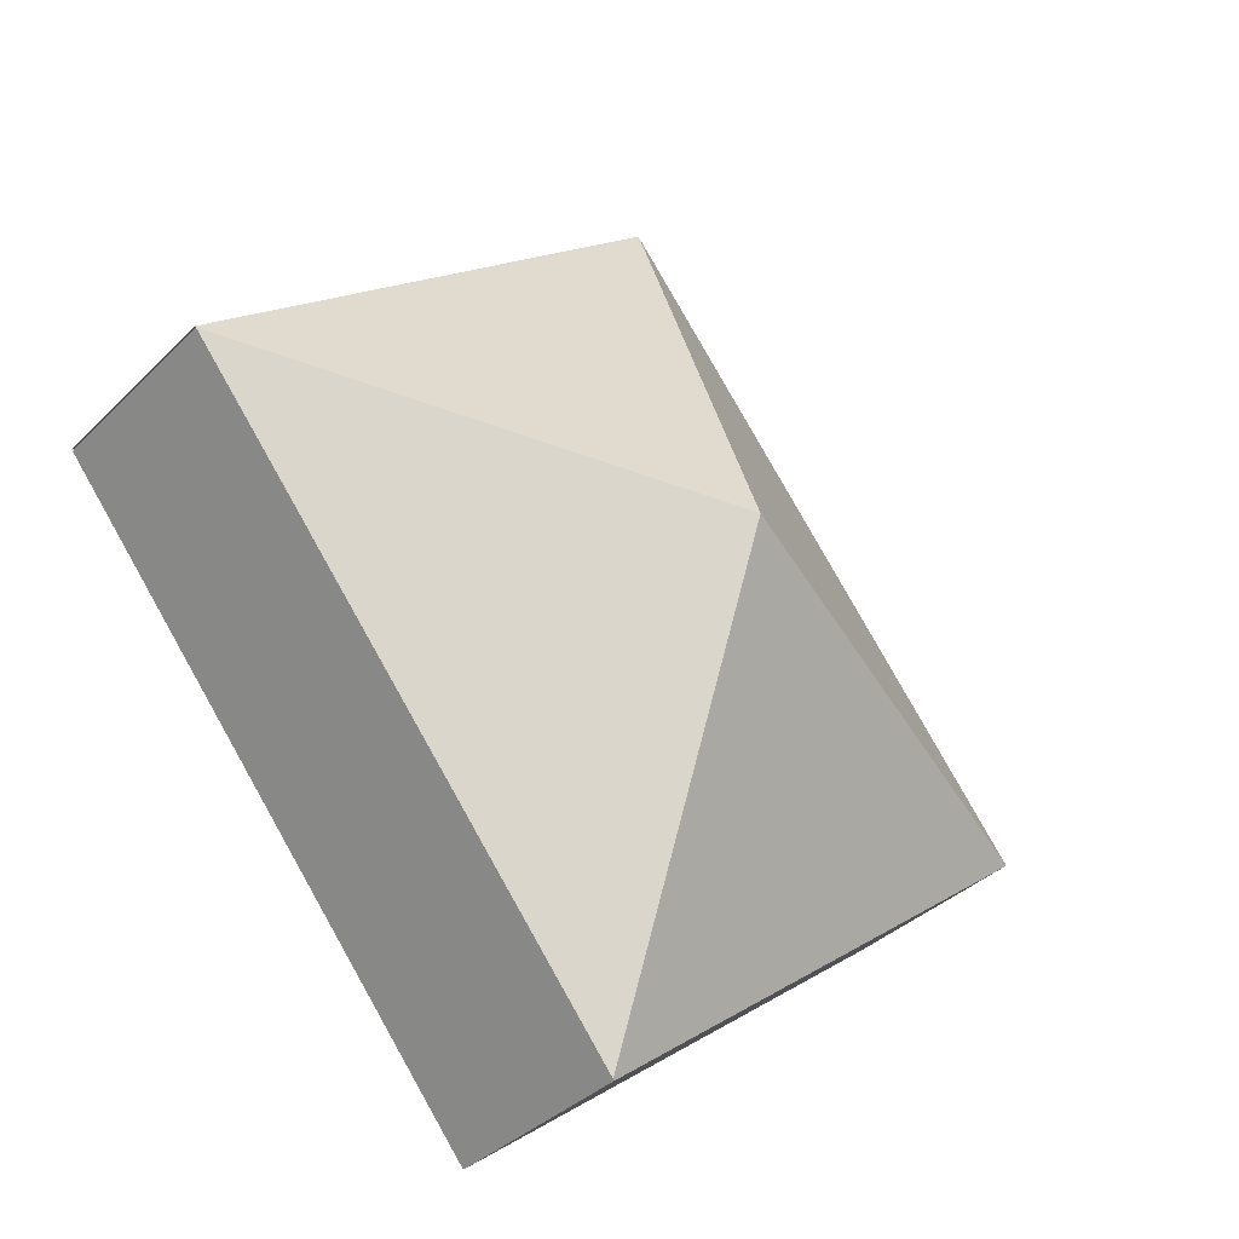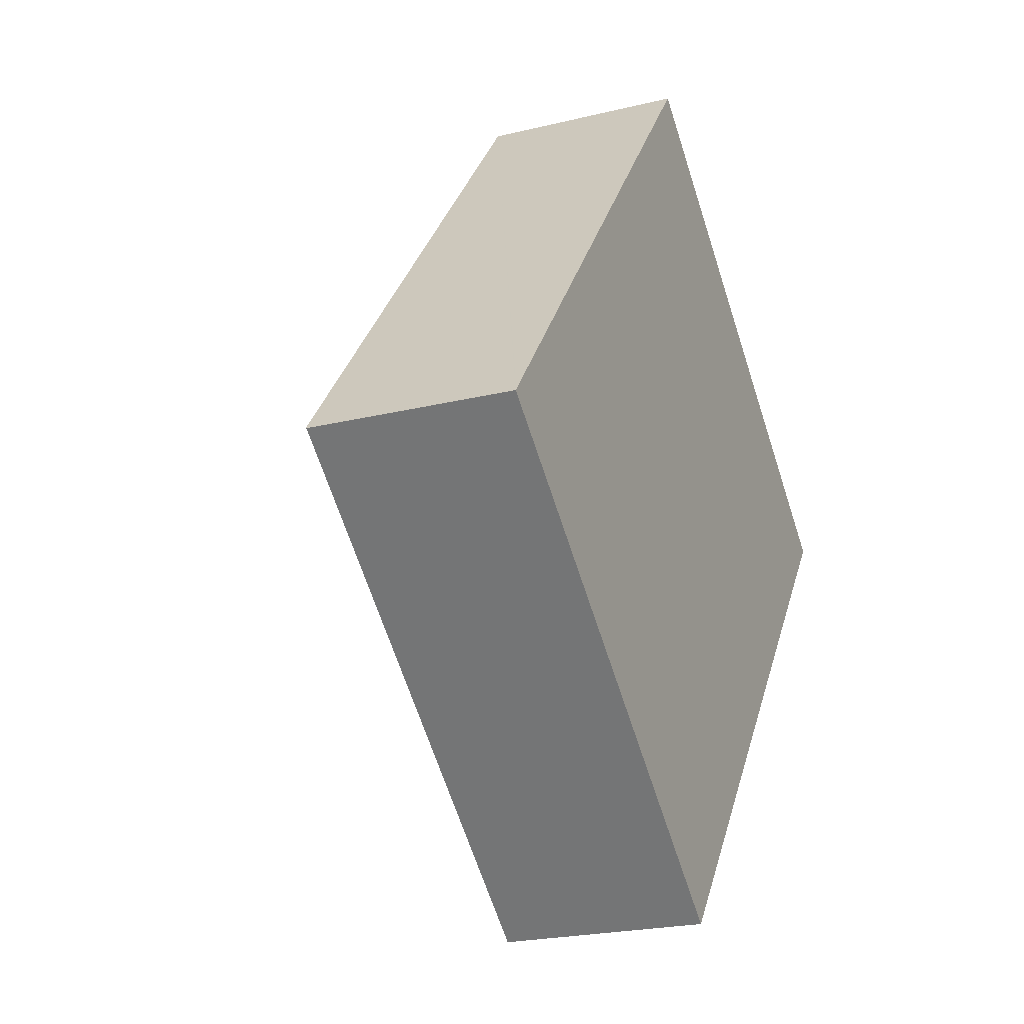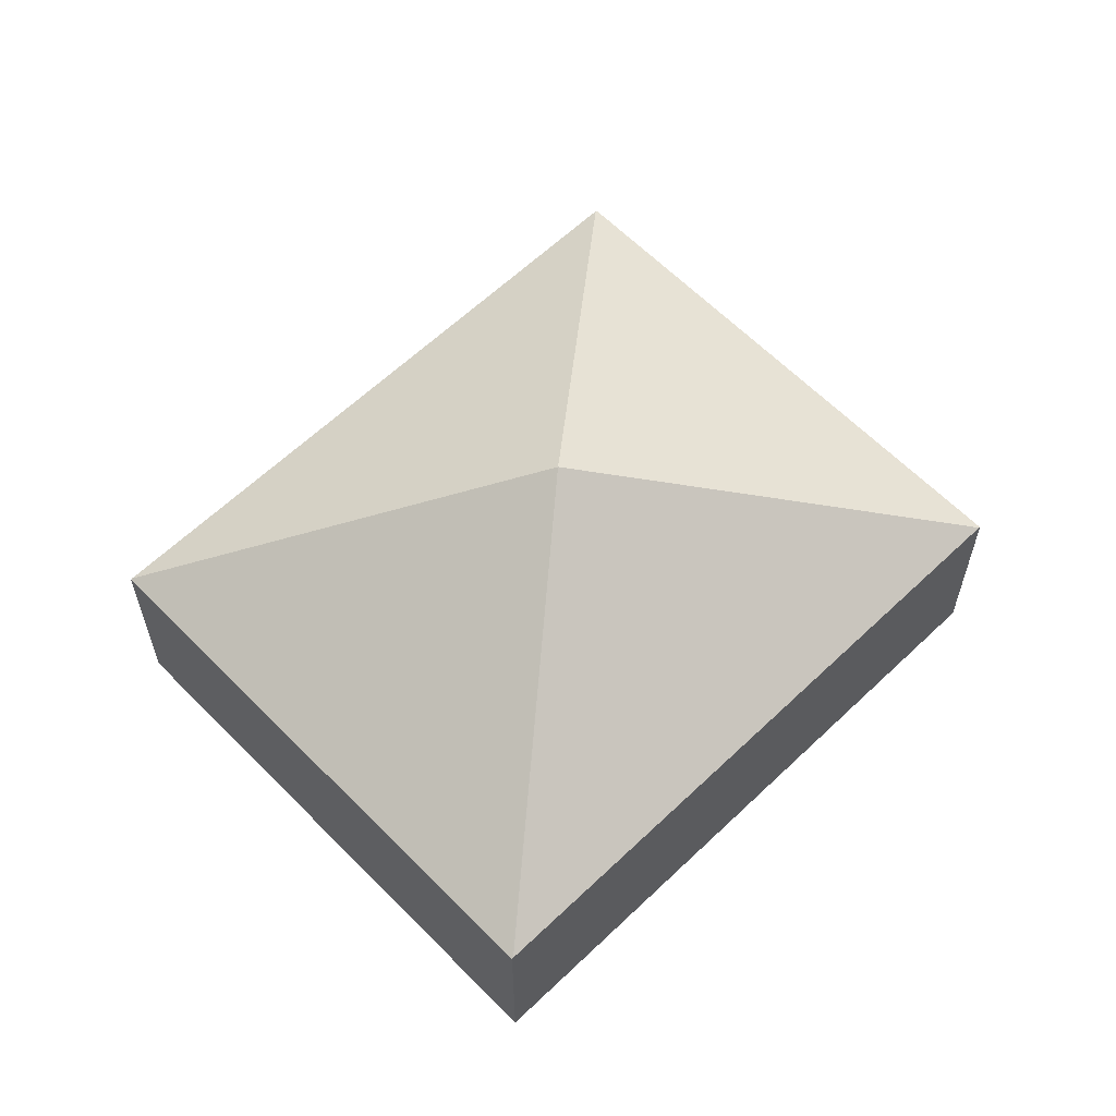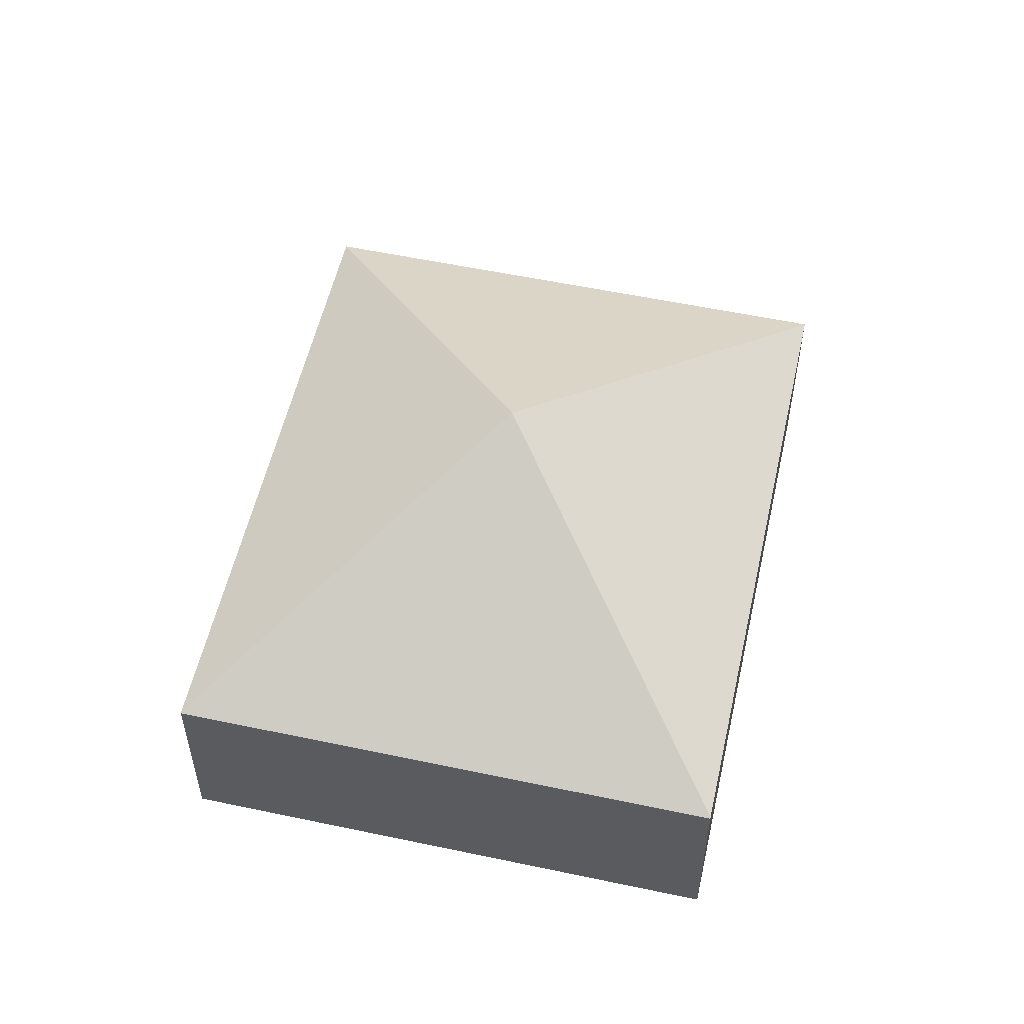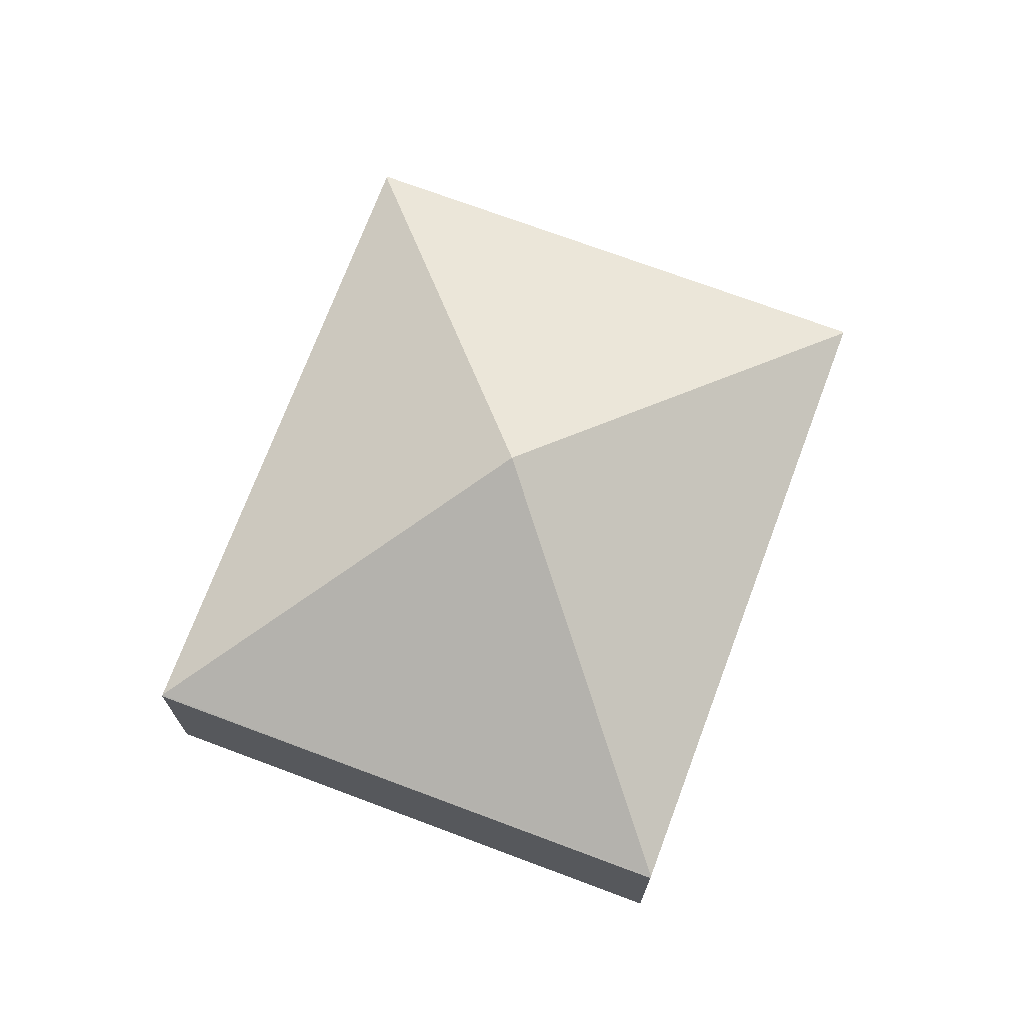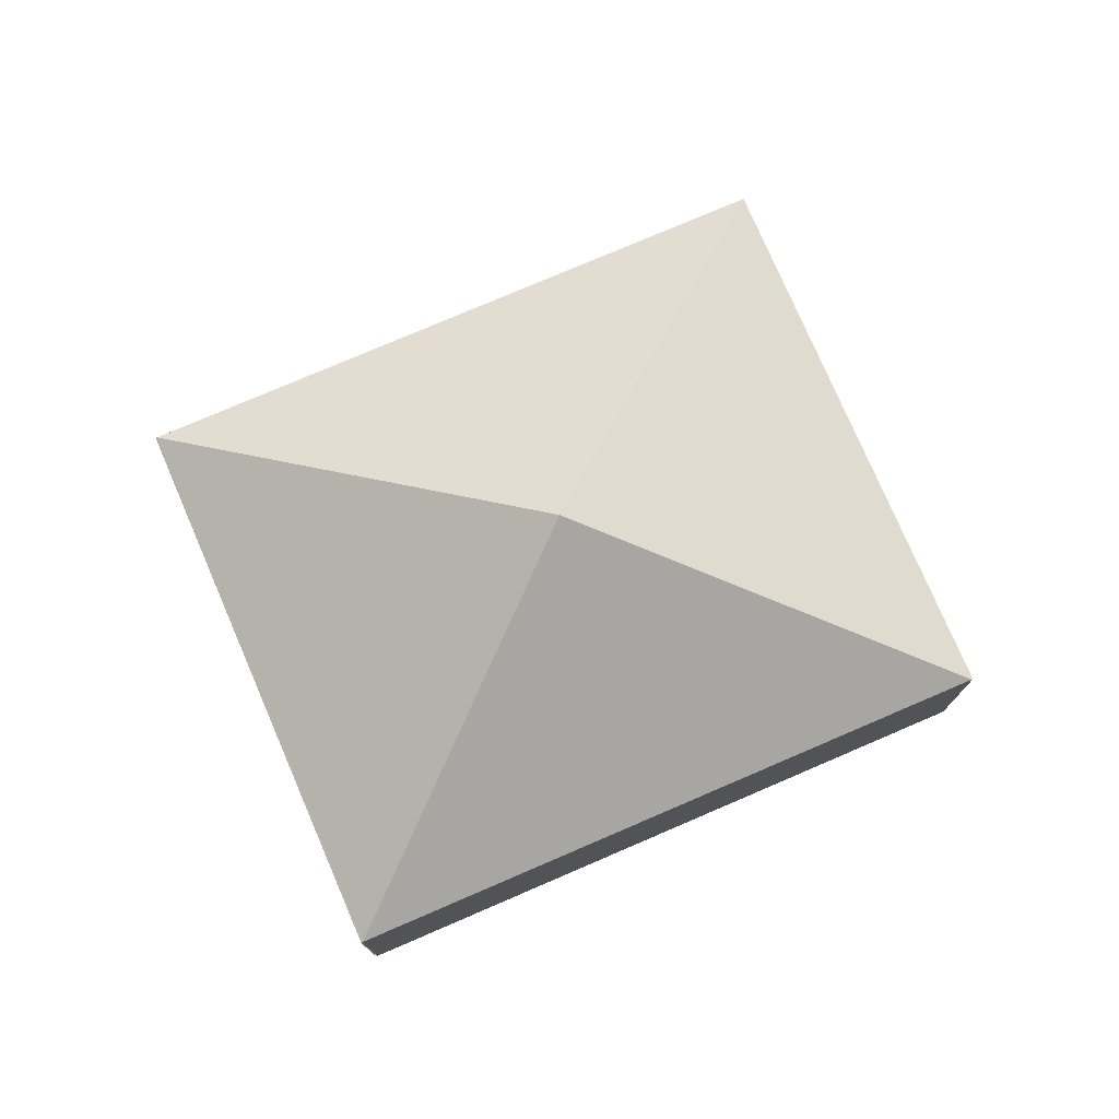
<metadata>
{"format":"obj","ext":"obj","renderer":"f3d","projection":"perspective","resolution":1024,"background":"white","views":[{"elev":-35.8,"azim":142.1,"up":"+Z"},{"elev":-22.8,"azim":-67.2,"up":"+Z"},{"elev":61.4,"azim":-95.8,"up":"+Y"},{"elev":55.2,"azim":-129.0,"up":"+Y"},{"elev":72.0,"azim":58.9,"up":"+Y"},{"elev":76.6,"azim":105.1,"up":"+Y"}]}
</metadata>
<code>
v  9.626 2.173 1.954
v  4.651 2.183 5.871
v  4.662 2.173 5.885
v  9.615 2.182 1.939
v  4.813 4.121 0.977
v  0.011 2.182 0.014
v  4.975 2.182 -3.918
v  0 2.173 1.331e-16
v  4.964 2.173 -3.932
v  4.964 2.408e-16 -3.932
v  0 0 0
v  0.011 -8.573e-19 0.014
v  4.651 -3.595e-16 5.871
v  4.662 -3.604e-16 5.885
v  9.626 -1.196e-16 1.954
v  4.975 2.399e-16 -3.918
v  9.615 -1.187e-16 1.939
g defaultobject
f 1 2 3
f 4 2 1
f 5 2 4
f 6 2 5
f 4 7 5
f 8 7 9
f 7 8 5
f 5 8 6
f 10 8 9
f 8 10 11
f 11 6 8
f 6 11 2
f 2 11 12
f 2 12 13
f 2 13 3
f 3 13 14
f 14 1 3
f 1 14 15
f 7 10 9
f 10 7 4
f 10 4 16
f 16 4 17
f 13 15 14
f 15 13 12
f 15 12 17
f 17 12 16
f 16 12 11
f 16 11 10

</code>
